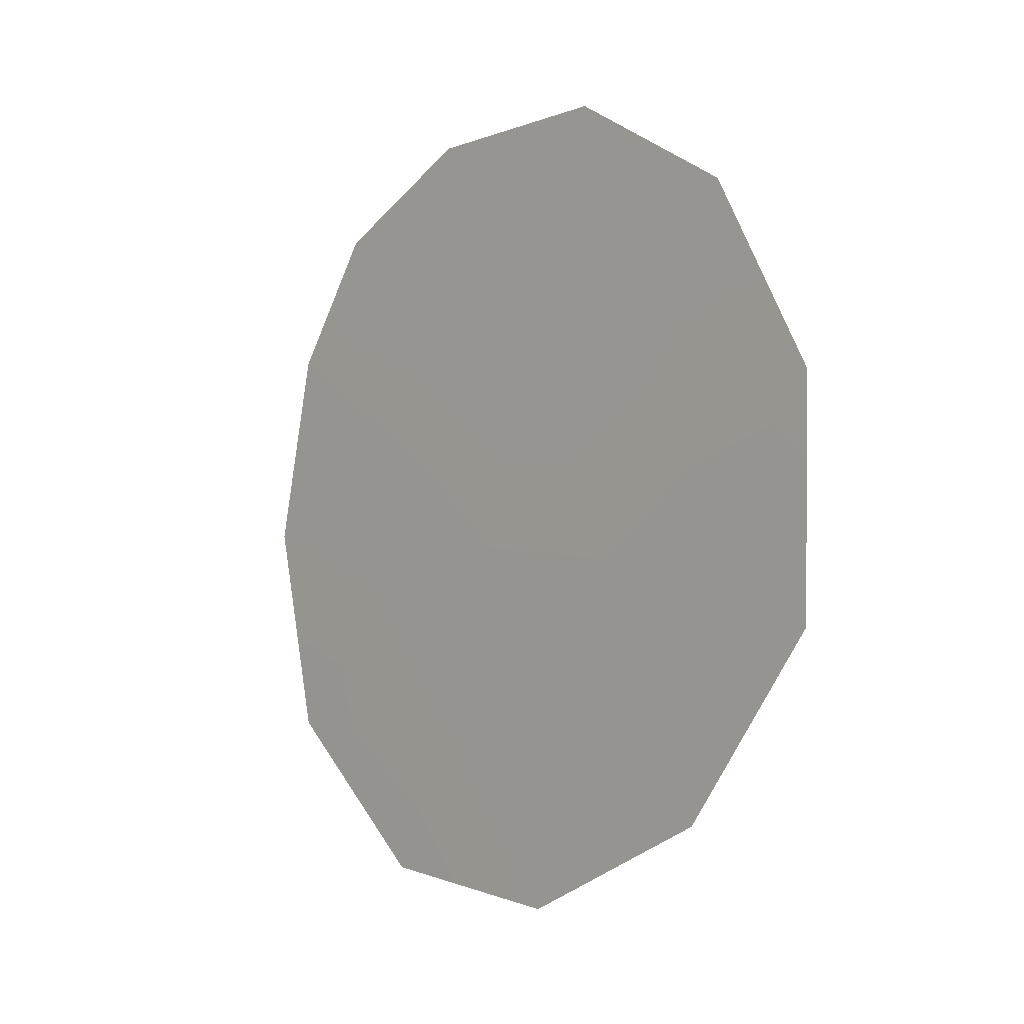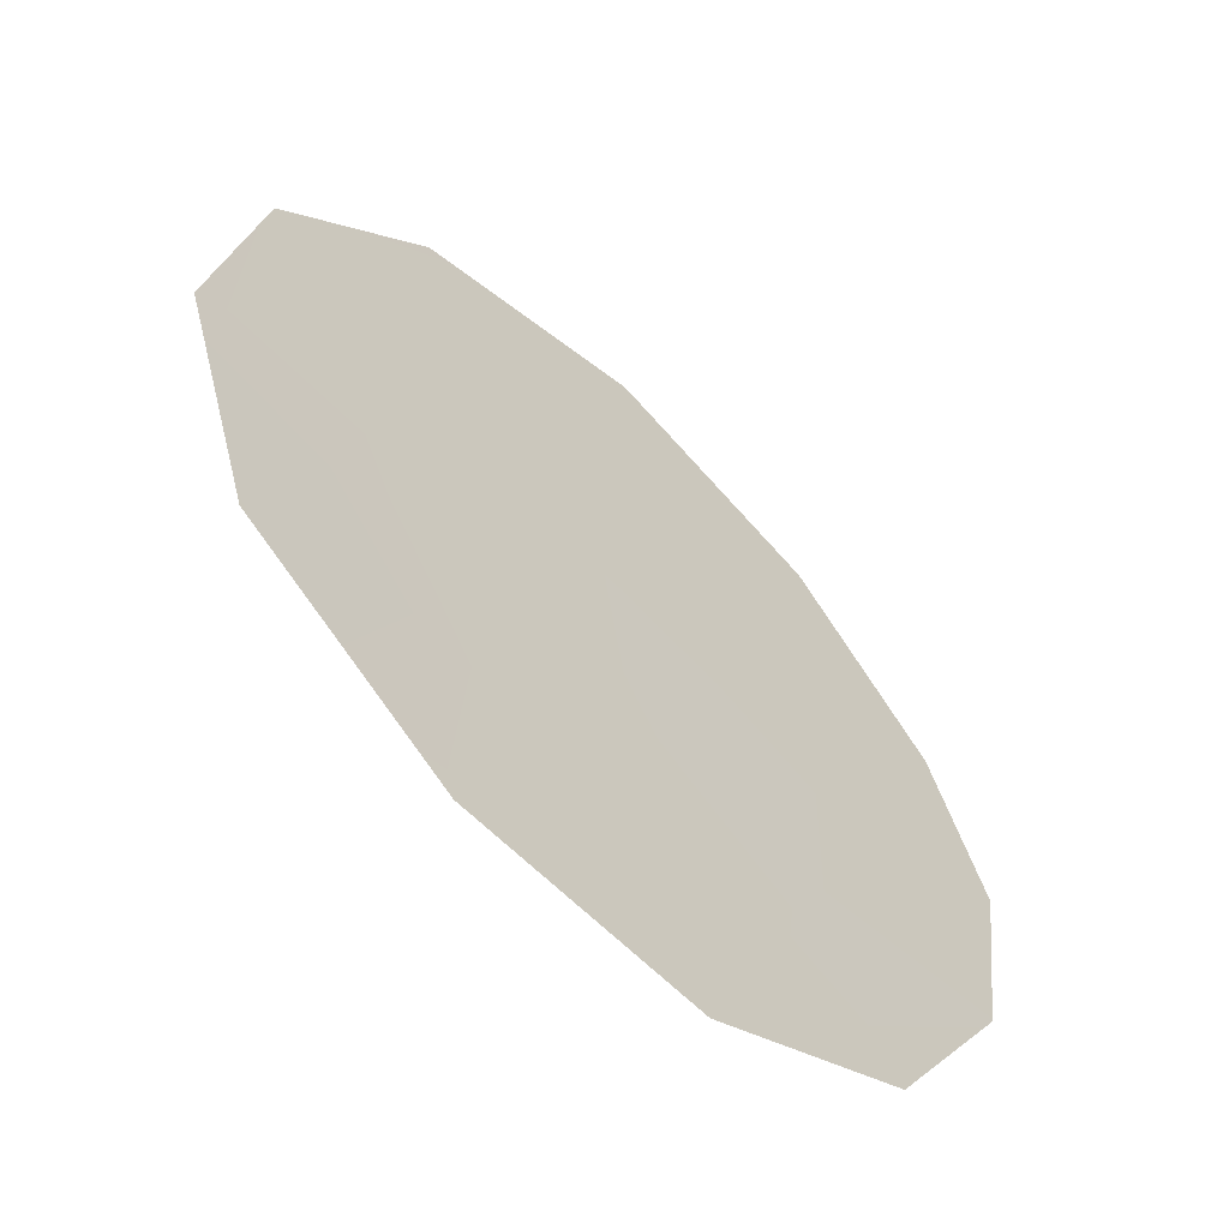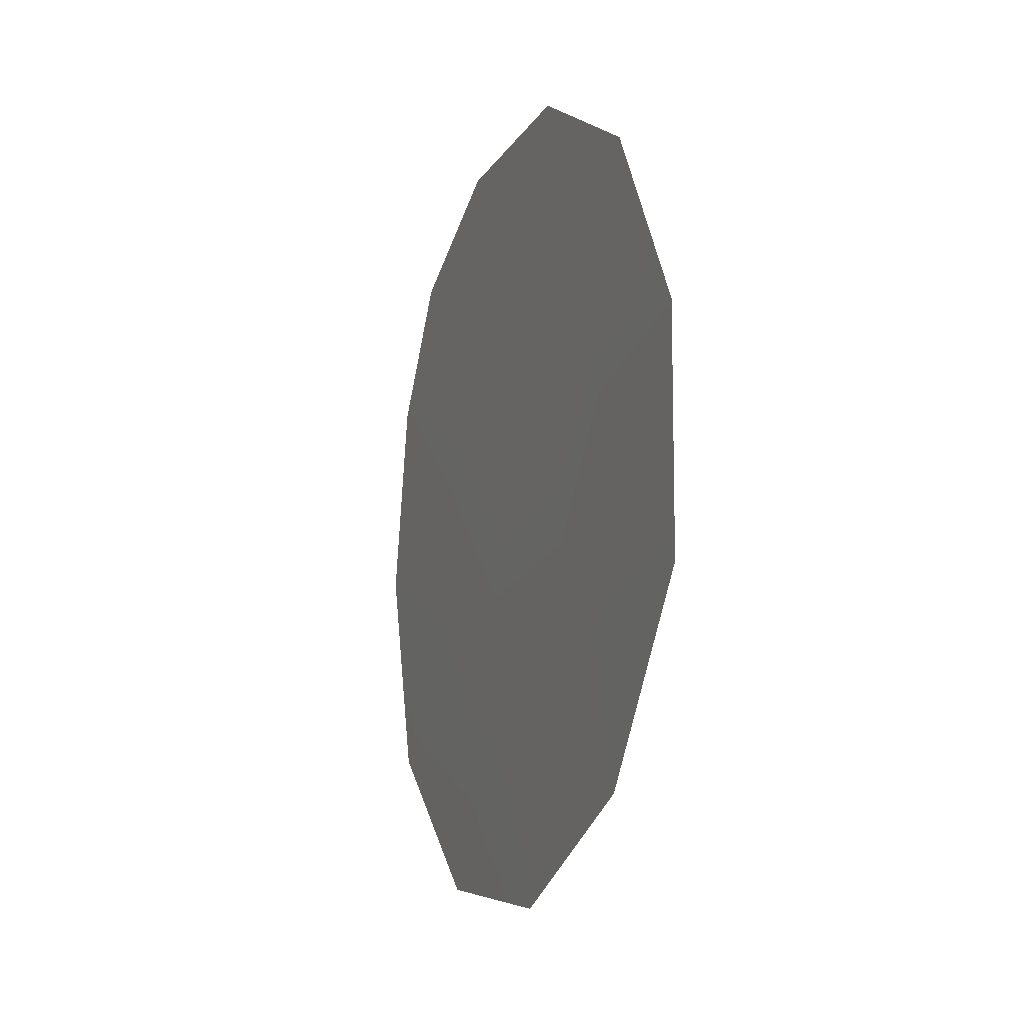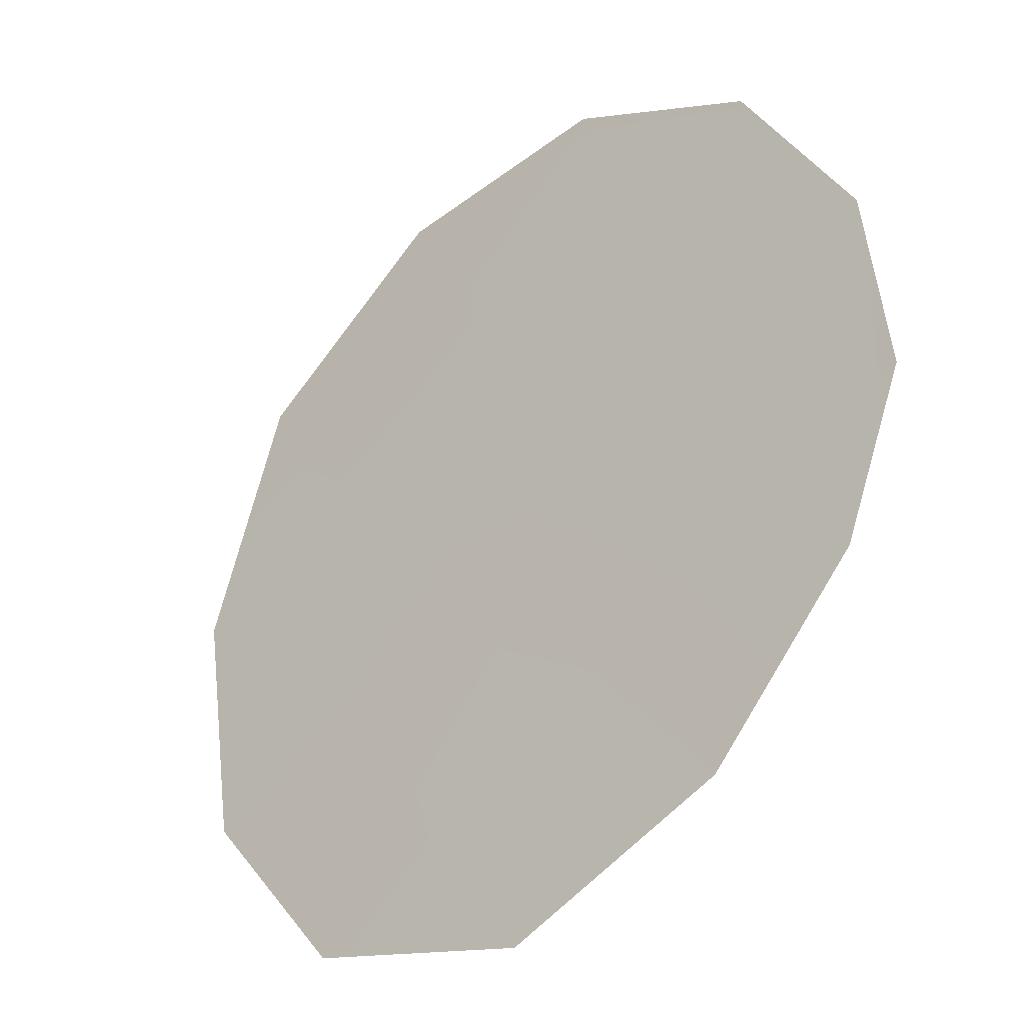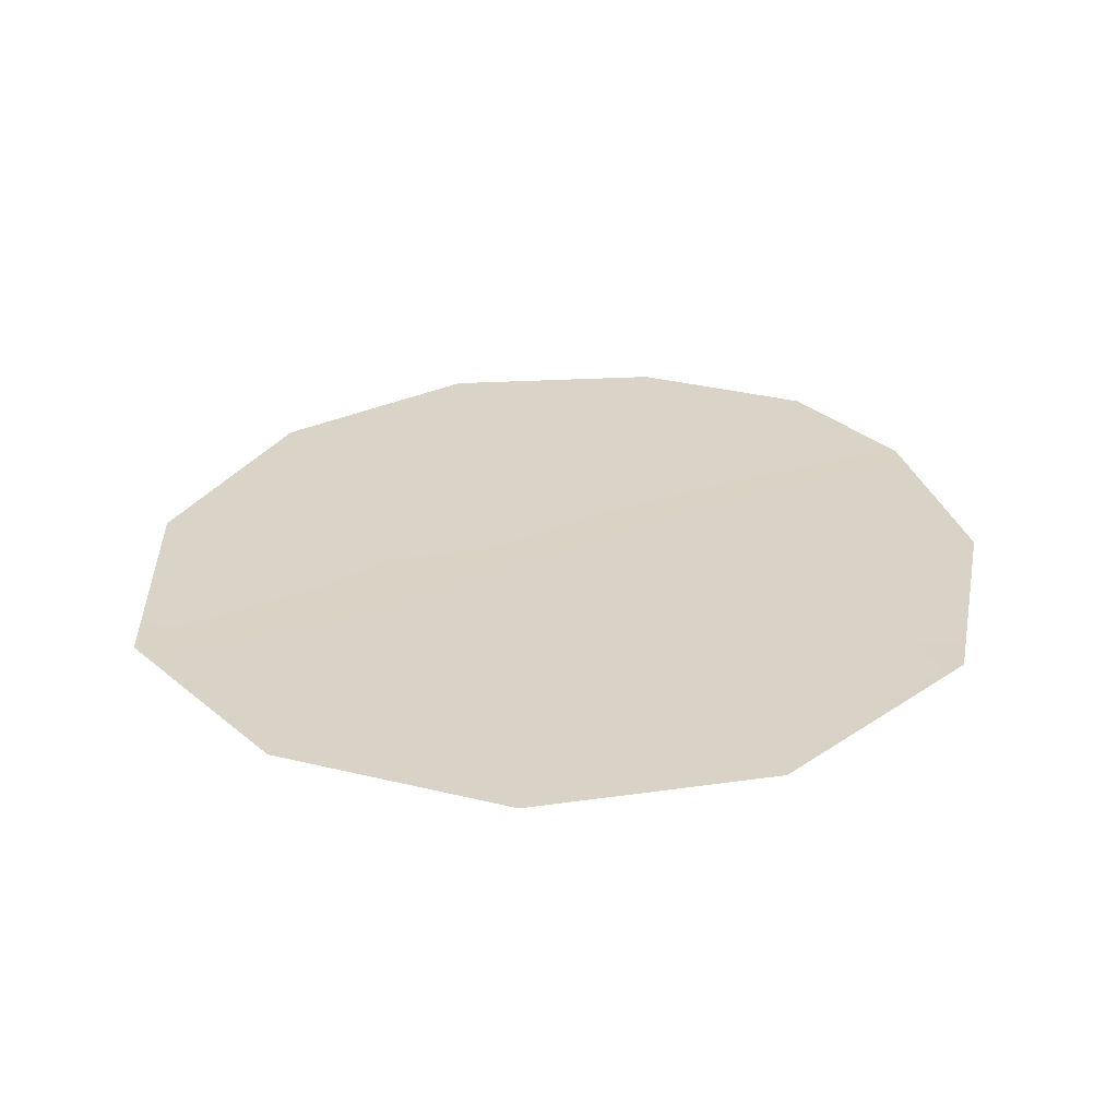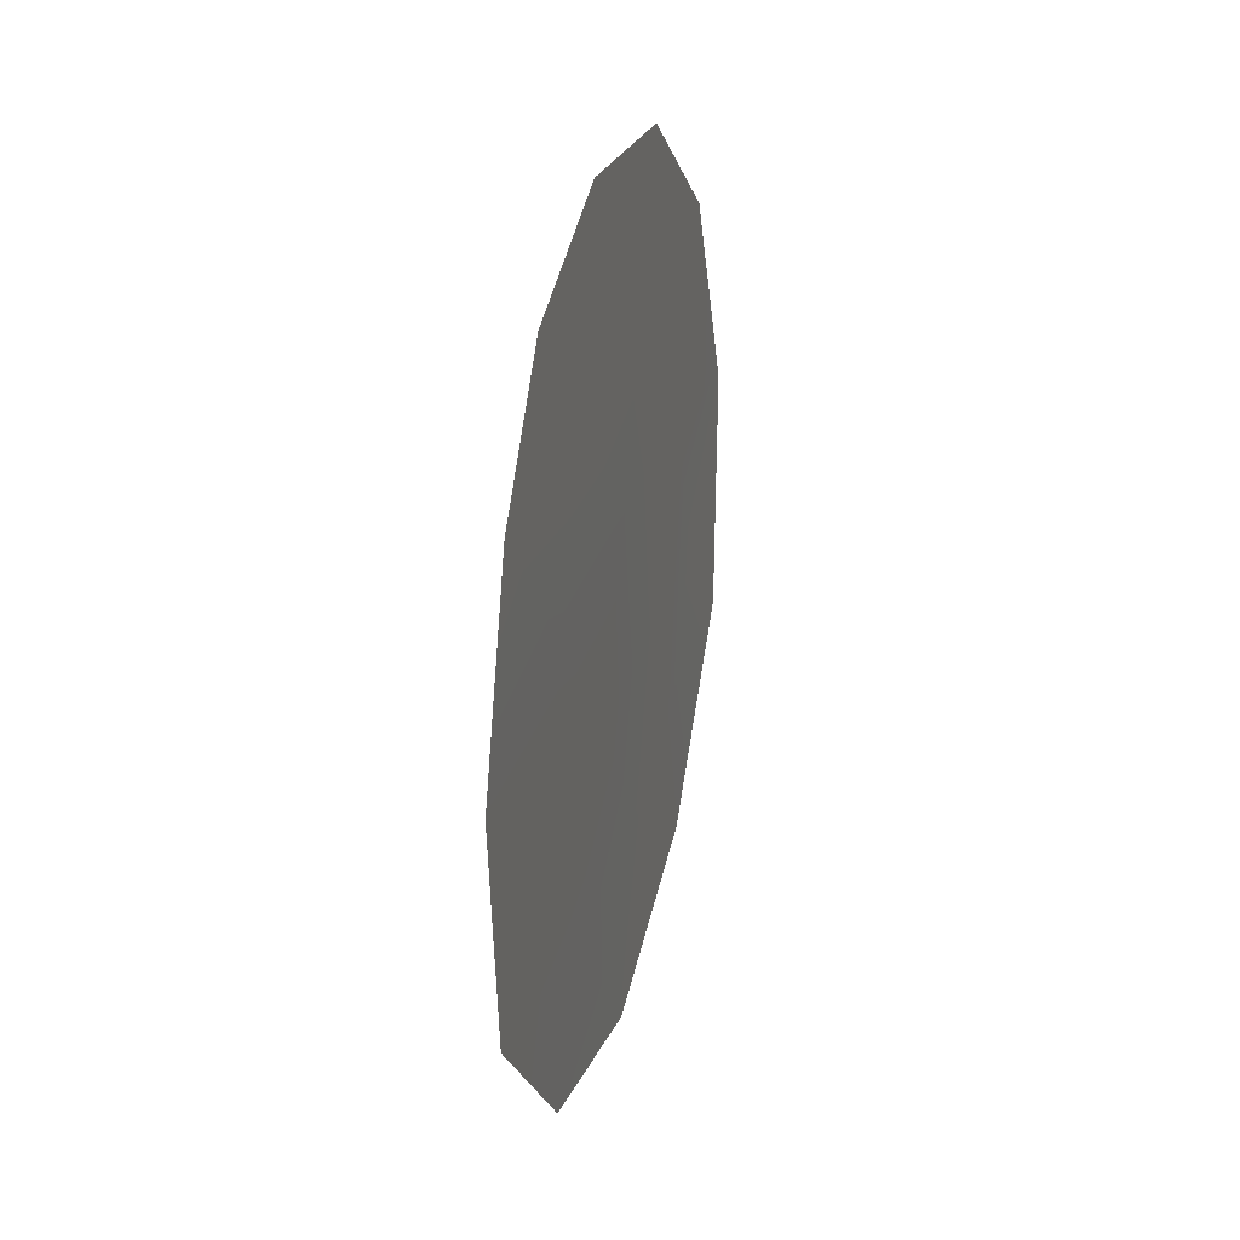
<metadata>
{"format":"obj","ext":"obj","renderer":"f3d","projection":"perspective","resolution":1024,"background":"white","views":[{"elev":-3.9,"azim":-11.7,"up":"+Y"},{"elev":74.5,"azim":143.7,"up":"+Z"},{"elev":-12.5,"azim":10.3,"up":"+Y"},{"elev":-77.5,"azim":142.3,"up":"+Z"},{"elev":-60.0,"azim":124.7,"up":"+Y"},{"elev":20.9,"azim":-134.4,"up":"+Y"}]}
</metadata>
<code>
v -85.1 37.96 77.97
v -85.78 39.55 76.91
v -86.92 39.02 75.04
v -84.31 38.22 79.28
v -86.13 37.62 76.29
v -85.61 34.16 77.02
v -84.45 35.18 78.97
v -83.68 39.68 80.34
v -87.74 36.08 73.56
v -83.69 37.17 80.29
v -86.42 42.75 75.92
v -87.3 41.89 74.47
v -84.27 41.72 79.4
v -85.26 42.82 77.8
v -86.8 34.44 75.05
v -84.61 36.82 78.74
v -85.43 36.18 77.37
v -86.68 40.84 75.46
v -85.52 41.37 77.36
v -84.7 39.76 78.67
v -87.1 37.38 74.67
v -86.5 35.9 75.61
v -87.78 40.51 73.65
v -88.02 38.39 73.2
f 2 3 18
f 19 18 11
f 13 8 20
f 6 17 7
f 5 3 2
f 4 8 10
f 8 4 20
f 15 9 22
f 21 22 9
f 2 18 19
f 19 11 14
f 18 12 11
f 5 21 3
f 23 18 3
f 14 13 19
f 20 1 2
f 24 21 9
f 3 21 24
f 1 17 5
f 5 2 1
f 21 5 22
f 2 19 20
f 20 19 13
f 6 15 22
f 23 12 18
f 24 23 3
f 22 17 6
f 16 10 7
f 10 16 4
f 16 7 17
f 17 22 5
f 4 1 20
f 16 1 4
f 1 16 17

</code>
